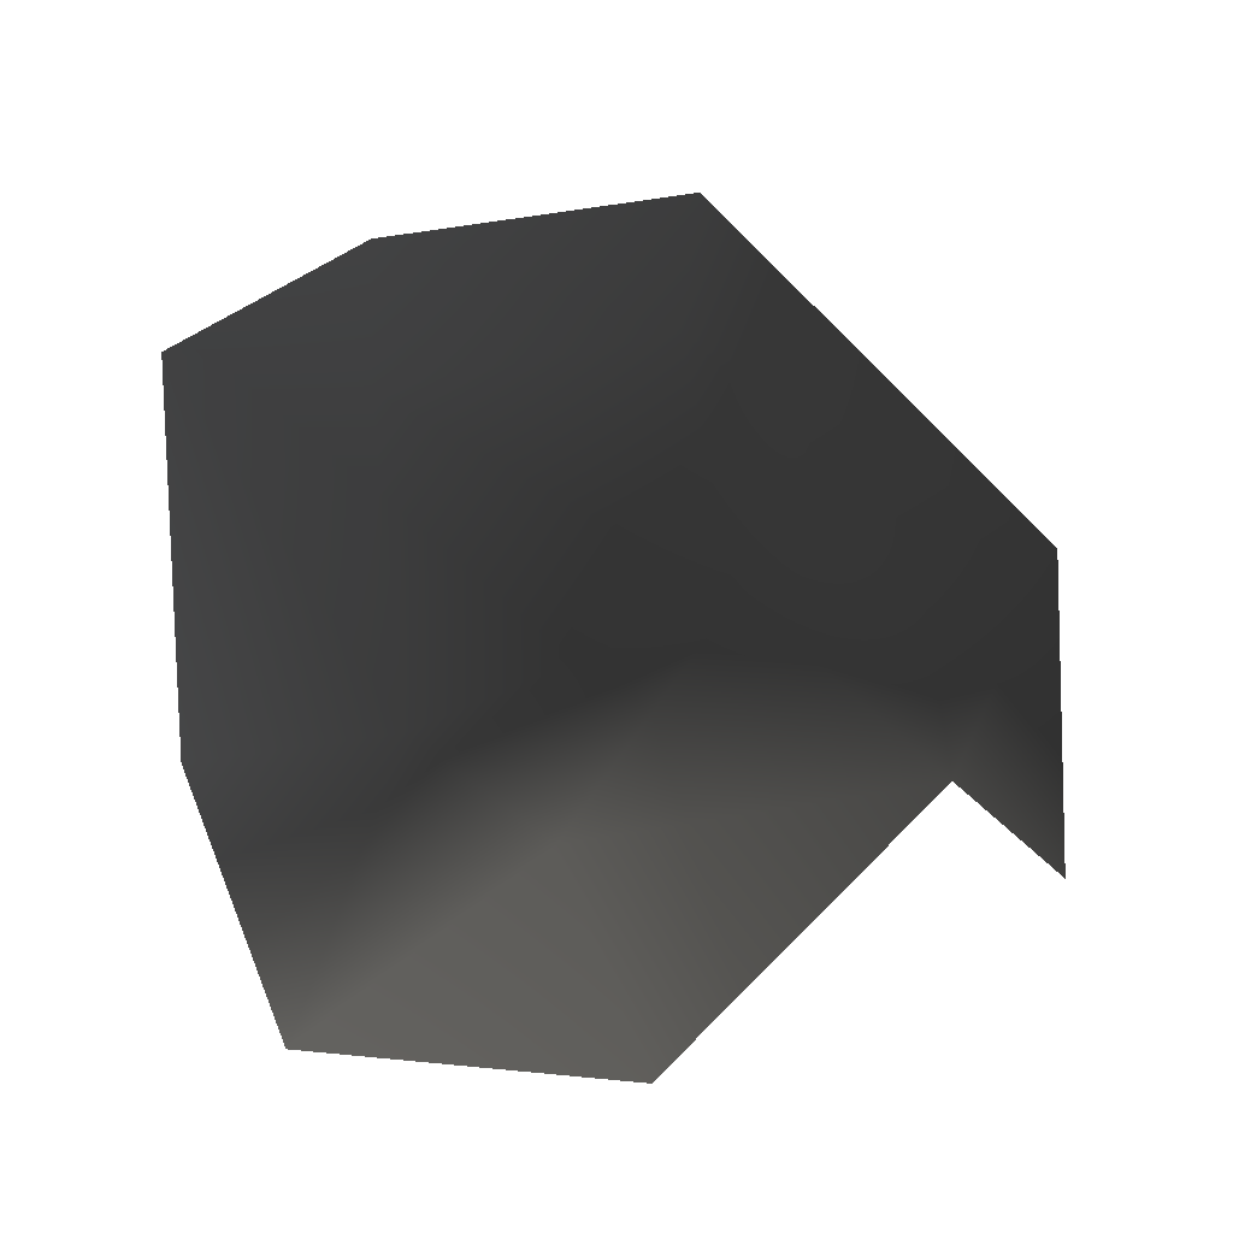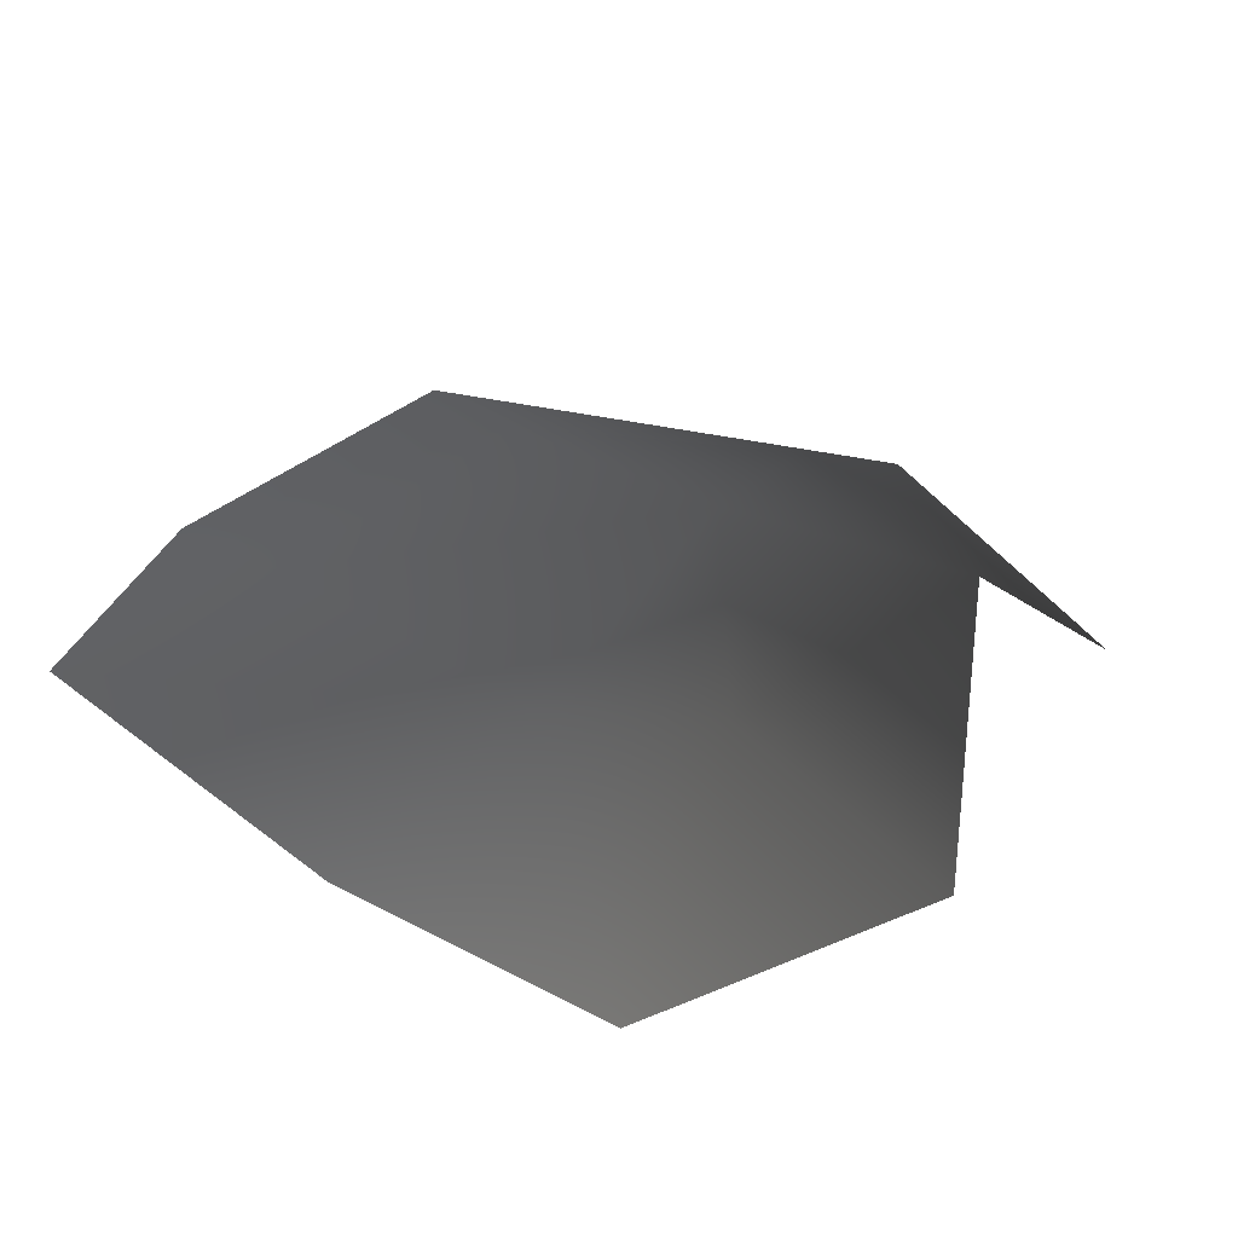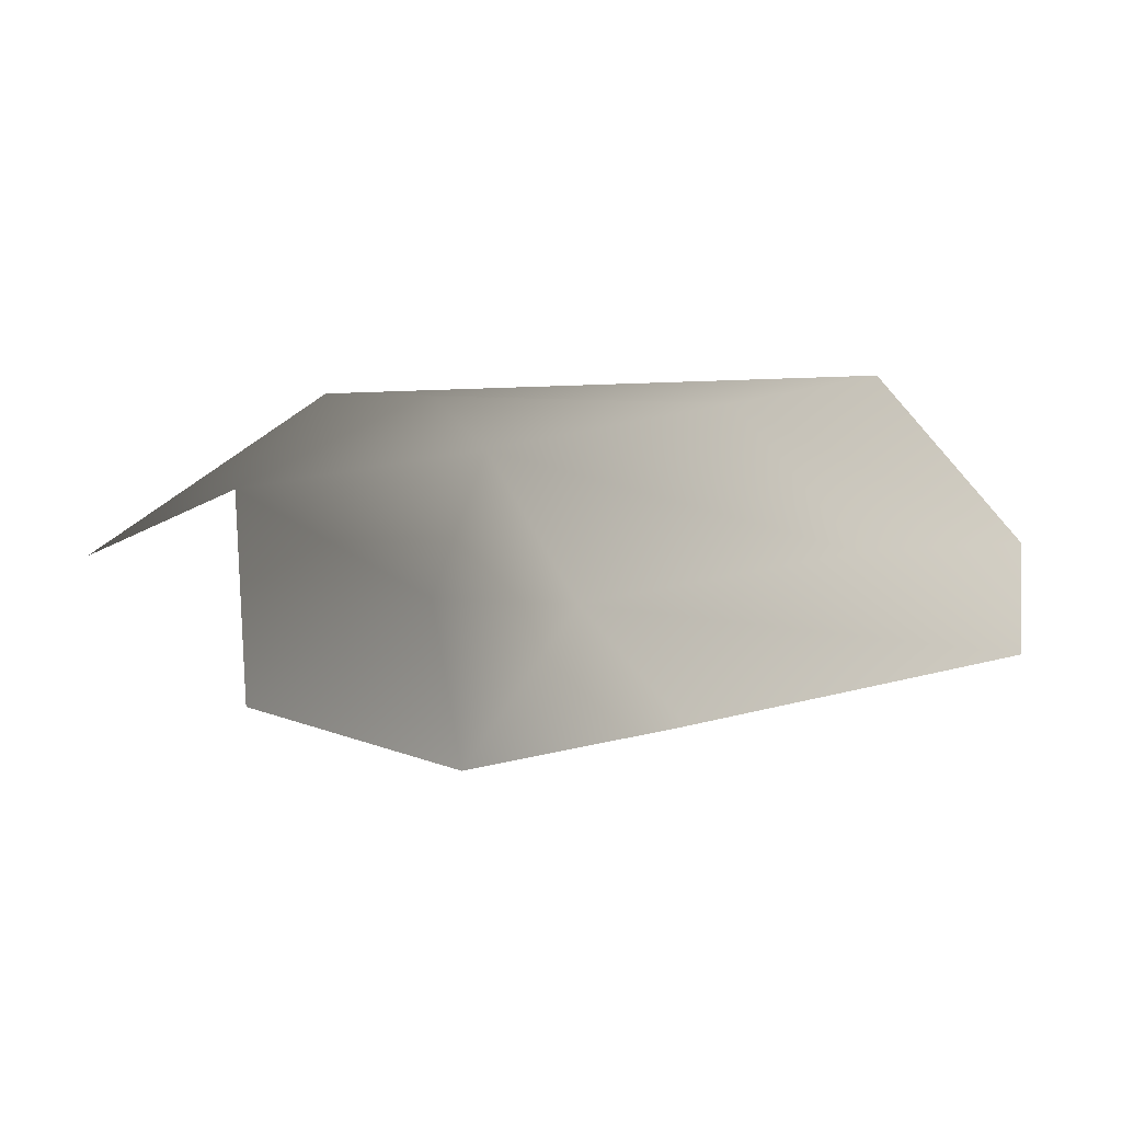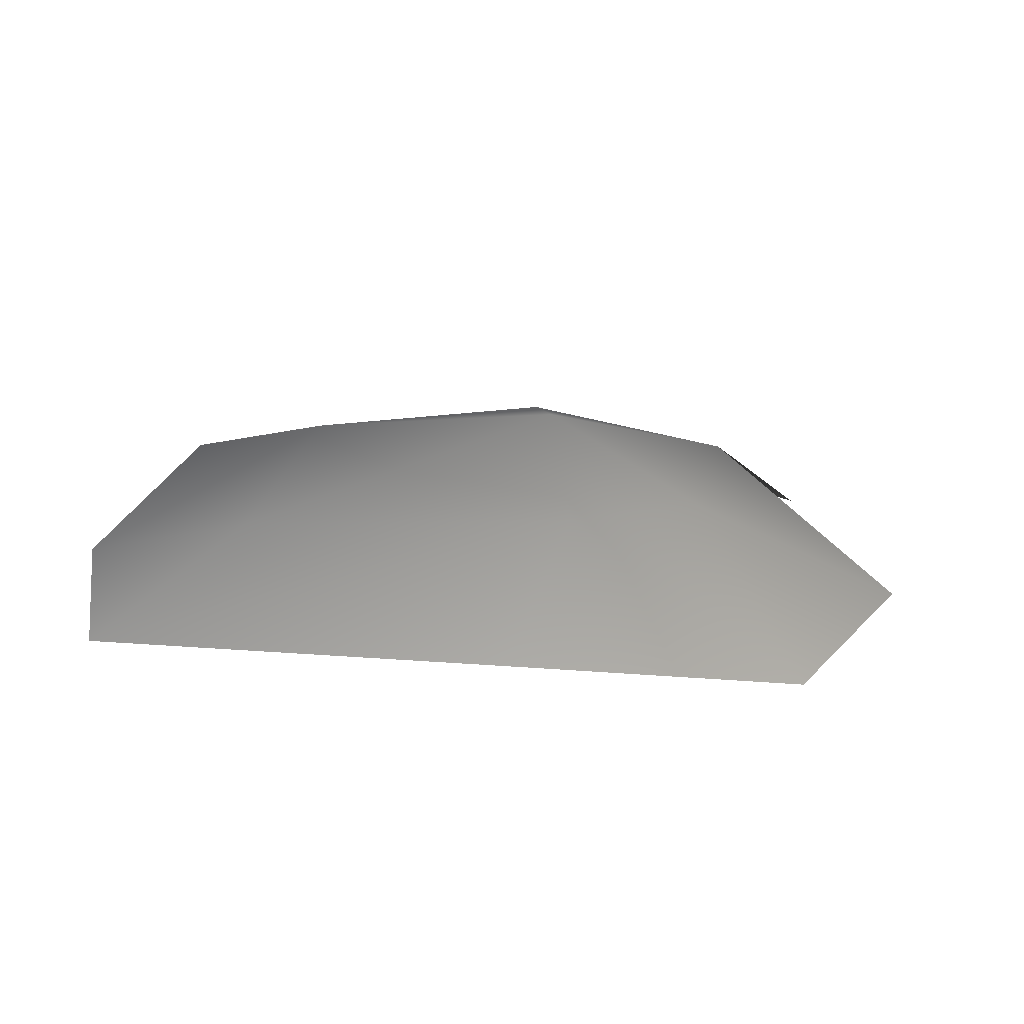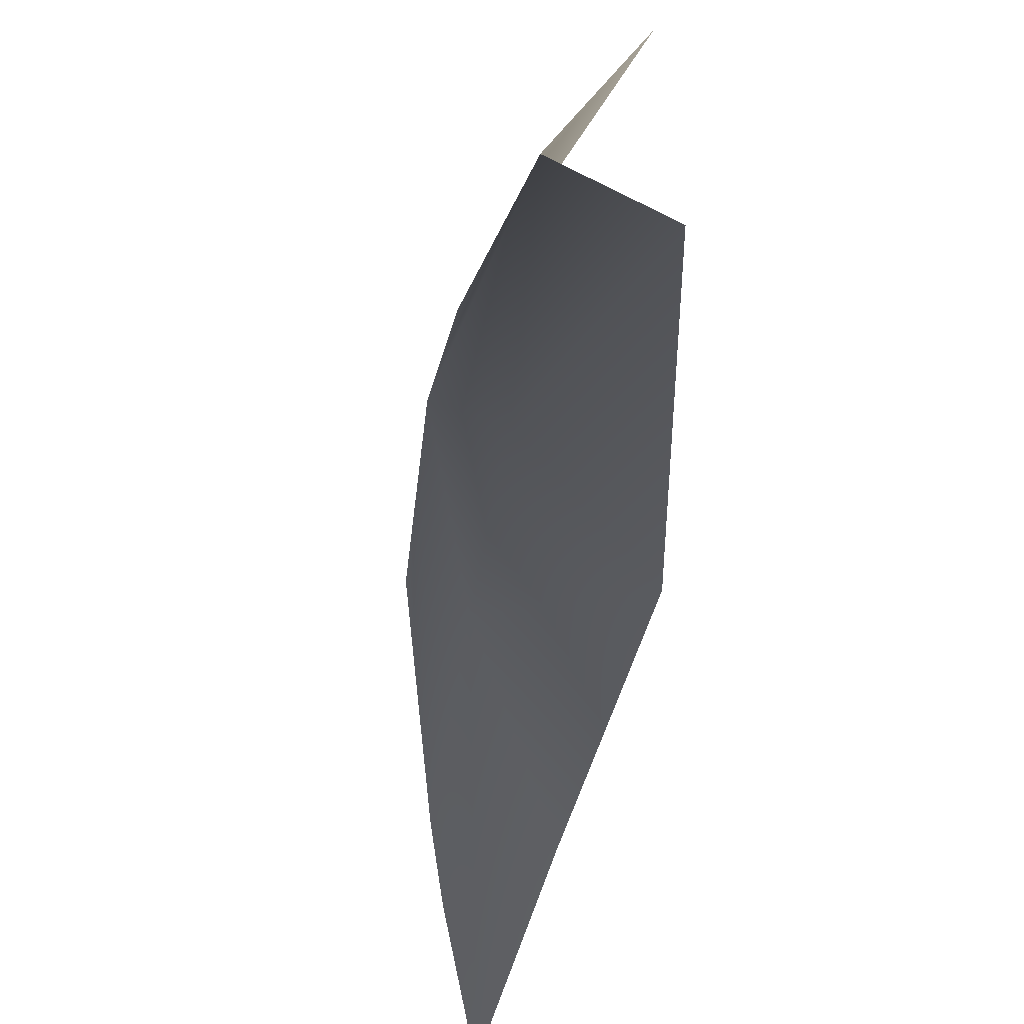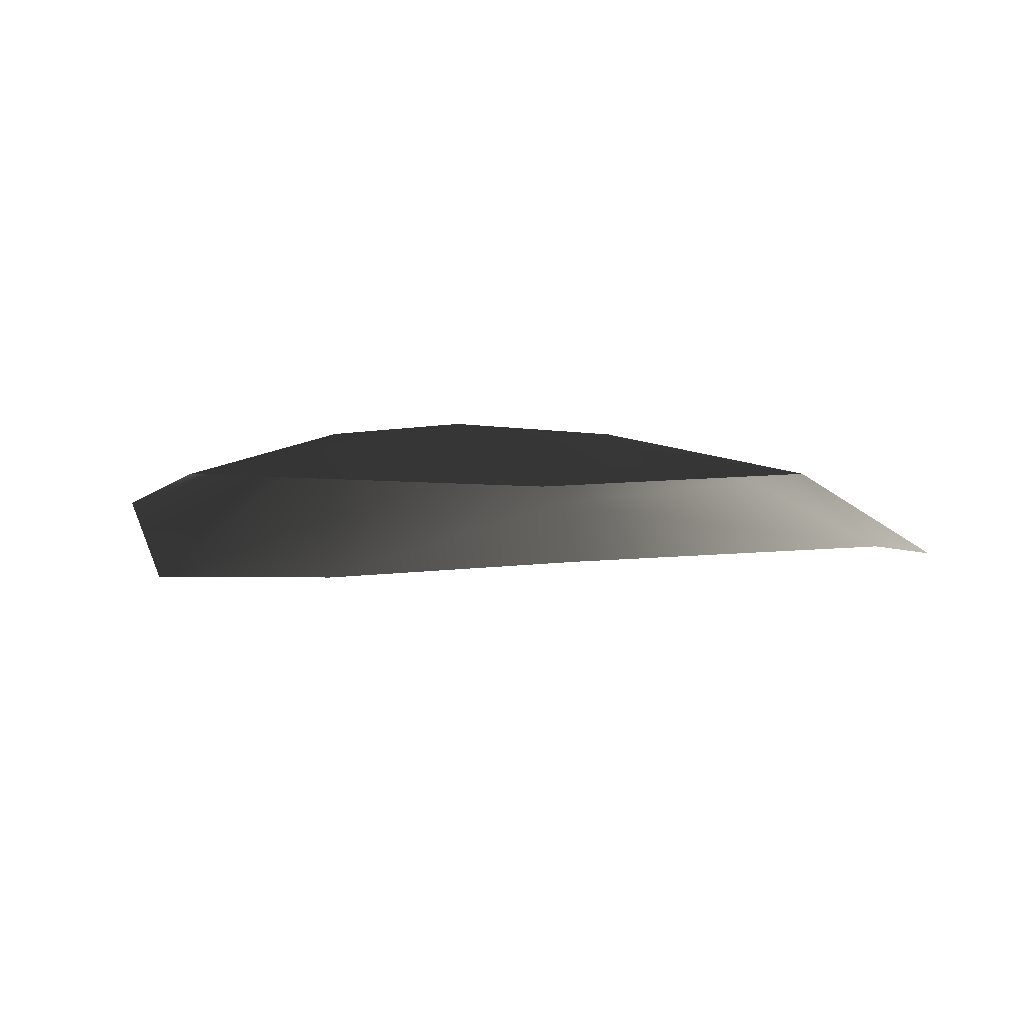
<metadata>
{"format":"obj","ext":"obj","renderer":"f3d","projection":"perspective","resolution":1024,"background":"white","views":[{"elev":71.9,"azim":-94.0,"up":"+Y"},{"elev":35.4,"azim":-131.0,"up":"+Y"},{"elev":-27.0,"azim":35.2,"up":"+Y"},{"elev":17.7,"azim":-164.5,"up":"+Y"},{"elev":-35.0,"azim":-101.6,"up":"+Z"},{"elev":-10.8,"azim":-93.5,"up":"+Y"}]}
</metadata>
<code>
v -0.003395 0.0007621 -0.001908
v -0.004221 0.0003306 -0.001615
v -0.004011 0.0004057 -0.002952
v -0.002947 0.0008147 -0.00243
v -0.00322 0.0006048 -0.0004195
v -0.002546 0.000922 -0.001184
v -0.002921 0.0005015 -0.003304
v -0.001196 0.0004485 -0.003364
v -0.001531 0.0007033 -0.002512
v -0.0007876 0.0005185 -0.0025
v -0.001423 0.0008153 -0.001301
v -0.0007289 0.0006278 -0.001165
v -0.002287 0.0007609 -0.0004822
v -0.00228 0.0004571 0.0001171
v -0.003537 0.0002089 3.214e-05
g P_Canopy_01C_(7)_558_52
f 1 3 2
f 1 4 3
f 5 1 2
f 5 6 1
f 6 4 1
f 4 7 3
f 4 8 7
f 4 9 8
f 6 9 4
f 9 10 8
f 10 9 11
f 6 11 9
f 10 11 12
f 5 13 6
f 6 13 11
f 11 14 12
f 11 13 14
f 5 14 13
f 5 15 14

</code>
